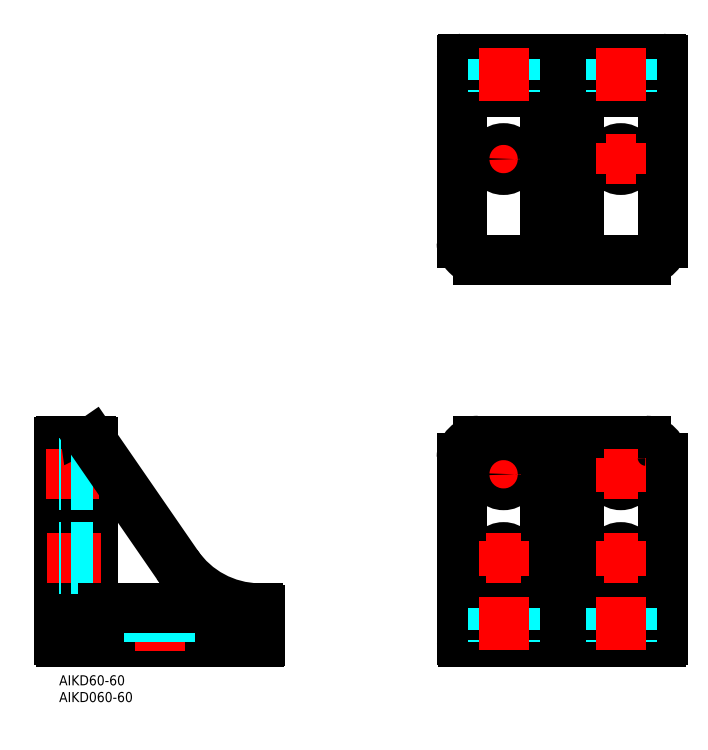
<metadata>
{"format":"dxf","ext":"dxf","renderer":"ezdxf+matplotlib","layout":"modelspace","background":"white","min_lineweight":24,"dpi":150}
</metadata>
<code>
0
SECTION
2
ENTITIES
0
INSERT
8
MSM_CONTINUOUS
2
*U5
10
0
20
0
30
0
0
INSERT
8
MSM_CONTINUOUS
2
*U6
10
0
20
0
30
0
0
LINE
8
MSM_CONTINUOUS
10
-2.84e-14
20
10.5
30
0
11
-1.364e-12
21
69.5
31
0
0
LINE
8
MSM_CONTINUOUS
10
10
20
23
30
0
11
10
21
69.5
31
0
0
LINE
8
MSM_CONTINUOUS
10
0.5
20
10
30
0
11
59.7
21
10
31
0
0
LINE
8
MSM_CONTINUOUS
10
0.5
20
70
30
0
11
9.5
21
70
31
0
0
LINE
8
MSM_CONTINUOUS
10
60
20
10.3
30
0
11
60
21
19.5
31
0
0
LINE
8
MSM_CONTINUOUS
10
120.7
20
10
30
0
11
179.7
21
10
31
0
0
LINE
8
MSM_CONTINUOUS
10
155.2
20
23
30
0
11
155.2
21
70
31
0
0
LINE
8
MSM_CONTINUOUS
10
120.7
20
184.1
30
0
11
179.7
21
184.1
31
0
0
LINE
8
MSM_CONTINUOUS
10
125.2
20
124.1
30
0
11
175.2
21
124.1
31
0
0
LINE
8
MSM_CONTINUOUS
10
120.2
20
129.1
30
0
11
120.2
21
183.6
31
0
0
LINE
8
MSM_CONTINUOUS
10
180.2
20
129.1
30
0
11
180.2
21
183.6
31
0
0
LINE
8
MSM_CONTINUOUS
10
125.2
20
70
30
0
11
175.2
21
70
31
0
0
LINE
8
MSM_CONTINUOUS
10
120.2
20
65
30
0
11
120.2
21
10.5
31
0
0
LINE
8
MSM_CONTINUOUS
10
180.2
20
65
30
0
11
180.2
21
10.5
31
0
0
ARC
8
MSM_CONTINUOUS
10
59.7
20
10.3
30
0
40
0.3
50
270
51
0
0
ARC
8
MSM_CONTINUOUS
10
120.7
20
183.6
30
0
40
0.5
50
90
51
180
0
ARC
8
MSM_CONTINUOUS
10
179.7
20
183.6
30
0
40
0.5
50
0
51
90
0
ARC
8
MSM_CONTINUOUS
10
120.7
20
10.5
30
0
40
0.5
50
180
51
270
0
ARC
8
MSM_CONTINUOUS
10
179.7
20
10.5
30
0
40
0.5
50
270
51
0
0
ARC
8
MSM_CONTINUOUS
10
158.2
20
23
30
0
40
3
50
180
51
270
0
ARC
8
MSM_CONTINUOUS
10
142.2
20
23
30
0
40
3
50
270
51
0
0
LINE
8
MSM_CONTINUOUS
10
120.2
20
20
30
0
11
180.2
21
20
31
0
0
ARC
8
MSM_CONTINUOUS
10
142.2
20
171.1
30
0
40
3
50
0
51
90
0
LINE
8
MSM_CENTER
10
132.7
20
149.5
30
0
11
132.7
21
158.9
31
0
0
LINE
8
MSM_CENTER
10
132.7
20
54.78
30
0
11
132.7
21
64.94
31
0
0
LINE
8
MSM_CONTINUOUS
10
145.2
20
70
30
0
11
145.2
21
23
31
0
0
LINE
8
MSM_CONTINUOUS
10
145.2
20
124.1
30
0
11
145.2
21
171.1
31
0
0
LINE
8
MSM_CONTINUOUS
10
120.2
20
174.1
30
0
11
180.2
21
174.1
31
0
0
ARC
8
MSM_CONTINUOUS
10
158.2
20
171.1
30
0
40
3
50
90
51
180
0
LINE
8
MSM_CONTINUOUS
10
155.2
20
124.1
30
0
11
155.2
21
171.1
31
0
0
LINE
8
MSM_CENTER
10
-3.493
20
35
30
0
11
15.38
21
35
31
0
0
LINE
8
MSM_CENTER
10
-3.954
20
60
30
0
11
15.14
21
60
31
0
0
LINE
8
MSM_CENTER
10
127.5
20
60
30
0
11
138
21
60
31
0
0
LINE
8
MSM_CENTER
10
128.4
20
154.1
30
0
11
137.2
21
154.1
31
0
0
CIRCLE
8
MSM_CONTINUOUS
10
132.7
20
154.1
30
0
40
3.25
0
CIRCLE
8
MSM_CONTINUOUS
10
167.7
20
154.1
30
0
40
3.25
0
LINE
8
MSM_CENTER
10
30
20
7.301
30
0
11
30
21
22.96
31
0
0
CIRCLE
8
MSM_CONTINUOUS
10
132.7
20
60
30
0
40
3.25
0
CIRCLE
8
MSM_CONTINUOUS
10
167.7
20
60
30
0
40
3.25
0
CIRCLE
8
MSM_CONTINUOUS
10
132.7
20
35
30
0
40
3.25
0
CIRCLE
8
MSM_CONTINUOUS
10
167.7
20
35
30
0
40
3.25
0
ARC
8
MSM_CONTINUOUS
10
0.5
20
69.5
30
0
40
0.5
50
90
51
180
0
LINE
8
MSM_DASHED
10
10
20
63.25
30
0
11
-1.364e-12
21
63.25
31
0
0
LINE
8
MSM_DASHED
10
10
20
56.75
30
0
11
-1.364e-12
21
56.75
31
0
0
LINE
8
MSM_DASHED
10
10
20
31.75
30
0
11
-1.364e-12
21
31.75
31
0
0
LINE
8
MSM_DASHED
10
10
20
38.25
30
0
11
-1.364e-12
21
38.25
31
0
0
LINE
8
MSM_DASHED
10
164.7
20
184.1
30
0
11
164.7
21
174.1
31
0
0
LINE
8
MSM_DASHED
10
136.2
20
184.1
30
0
11
136.2
21
174.1
31
0
0
LINE
8
MSM_DASHED
10
129.7
20
184.1
30
0
11
129.7
21
174.1
31
0
0
LINE
8
MSM_DASHED
10
164.7
20
20
30
0
11
164.7
21
10
31
0
0
LINE
8
MSM_DASHED
10
171.2
20
20
30
0
11
171.2
21
10
31
0
0
LINE
8
MSM_DASHED
10
129.7
20
20
30
0
11
129.7
21
10
31
0
0
LINE
8
MSM_DASHED
10
136.2
20
20
30
0
11
136.2
21
10
31
0
0
LINE
8
MSM_CENTER
10
132.7
20
171.5
30
0
11
132.7
21
187.3
31
0
0
LINE
8
MSM_DASHED
10
171.2
20
184.1
30
0
11
171.2
21
174.1
31
0
0
LINE
8
MSM_CENTER
10
167.7
20
171.5
30
0
11
167.7
21
187.3
31
0
0
LINE
8
MSM_CENTER
10
167.7
20
7.449
30
0
11
167.7
21
23.23
31
0
0
LINE
8
MSM_CENTER
10
132.7
20
7.449
30
0
11
132.7
21
23.23
31
0
0
LINE
8
MSM_CENTER
10
162.5
20
60
30
0
11
173
21
60
31
0
0
LINE
8
MSM_CENTER
10
167.7
20
54.78
30
0
11
167.7
21
64.94
31
0
0
LINE
8
MSM_CENTER
10
162.5
20
35
30
0
11
173
21
35
31
0
0
LINE
8
MSM_CENTER
10
167.7
20
29.78
30
0
11
167.7
21
39.94
31
0
0
LINE
8
MSM_CENTER
10
127.5
20
35
30
0
11
138
21
35
31
0
0
LINE
8
MSM_CENTER
10
132.7
20
29.78
30
0
11
132.7
21
39.94
31
0
0
LINE
8
MSM_CENTER
10
167.7
20
149.5
30
0
11
167.7
21
158.9
31
0
0
LINE
8
MSM_CENTER
10
163.4
20
154.1
30
0
11
172.2
21
154.1
31
0
0
ARC
8
MSM_CONTINUOUS
10
59.5
20
19.5
30
0
40
0.5
50
0
51
90
0
ARC
8
MSM_CONTINUOUS
10
0.5
20
10.5
30
0
40
0.5
50
180
51
270
0
ARC
8
MSM_CONTINUOUS
10
13
20
23
30
0
40
3
50
180
51
270
0
LINE
8
MSM_DASHED
10
26.75
20
10
30
0
11
26.75
21
20
31
0
0
LINE
8
MSM_DASHED
10
33.25
20
10
30
0
11
33.25
21
20
31
0
0
LINE
8
MSM_CONTINUOUS
10
59.5
20
20
30
0
11
13
21
20
31
0
0
ARC
8
MSM_CONTINUOUS
10
9.5
20
69.5
30
0
40
0.5
50
0
51
90
0
ARC
8
MSM_CONTINUOUS
10
60
20
50
30
0
40
30
50
214.3
51
269.1
0
LINE
8
MSM_CONTINUOUS
10
35.23
20
33.07
30
0
11
9.912
21
69.78
31
0
0
ARC
8
MSM_CONTINUOUS
10
125.2
20
129.1
30
0
40
5
50
180
51
270
0
ARC
8
MSM_CONTINUOUS
10
175.2
20
129.1
30
0
40
5
50
270
51
3.257e-13
0
ARC
8
MSM_CONTINUOUS
10
125.2
20
65
30
0
40
5
50
90
51
180
0
ARC
8
MSM_CONTINUOUS
10
175.2
20
65
30
0
40
5
50
0
51
90
0
ENDSEC
0
EOF

</code>
